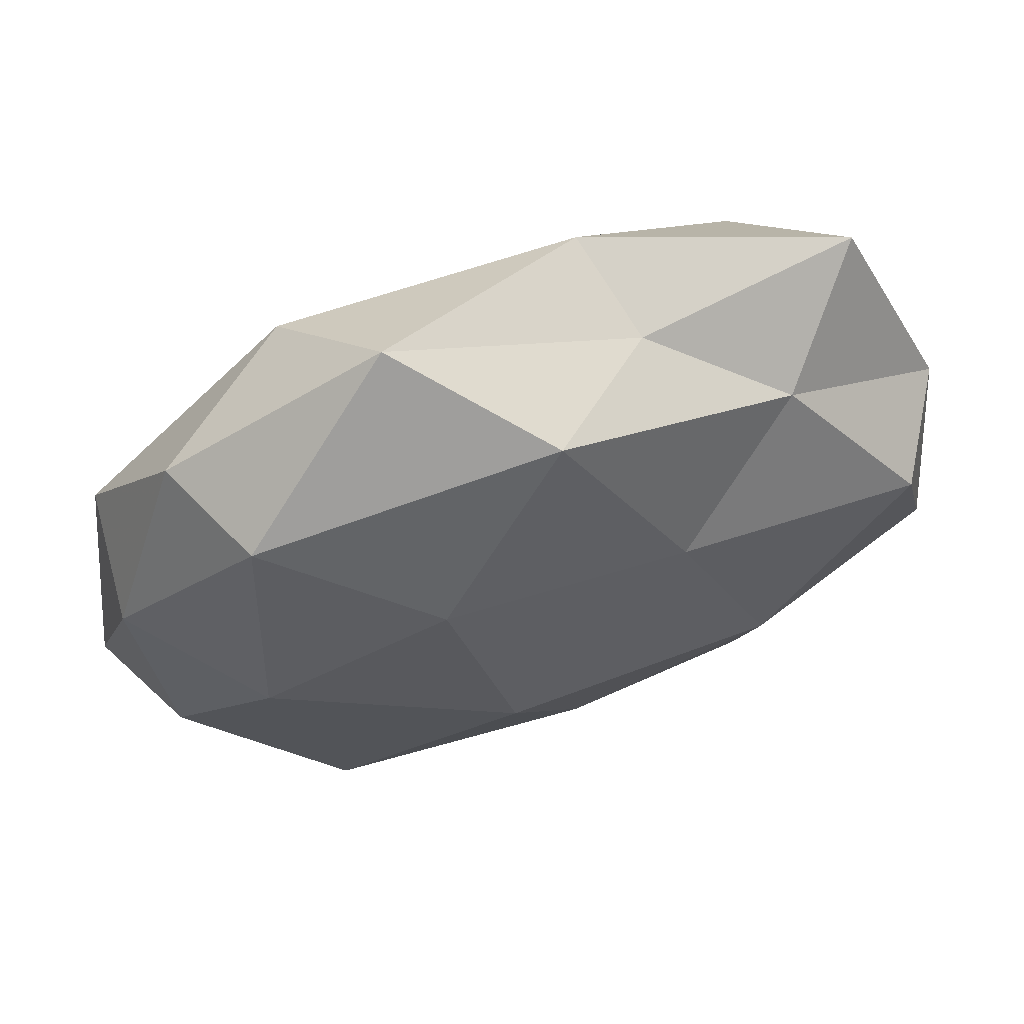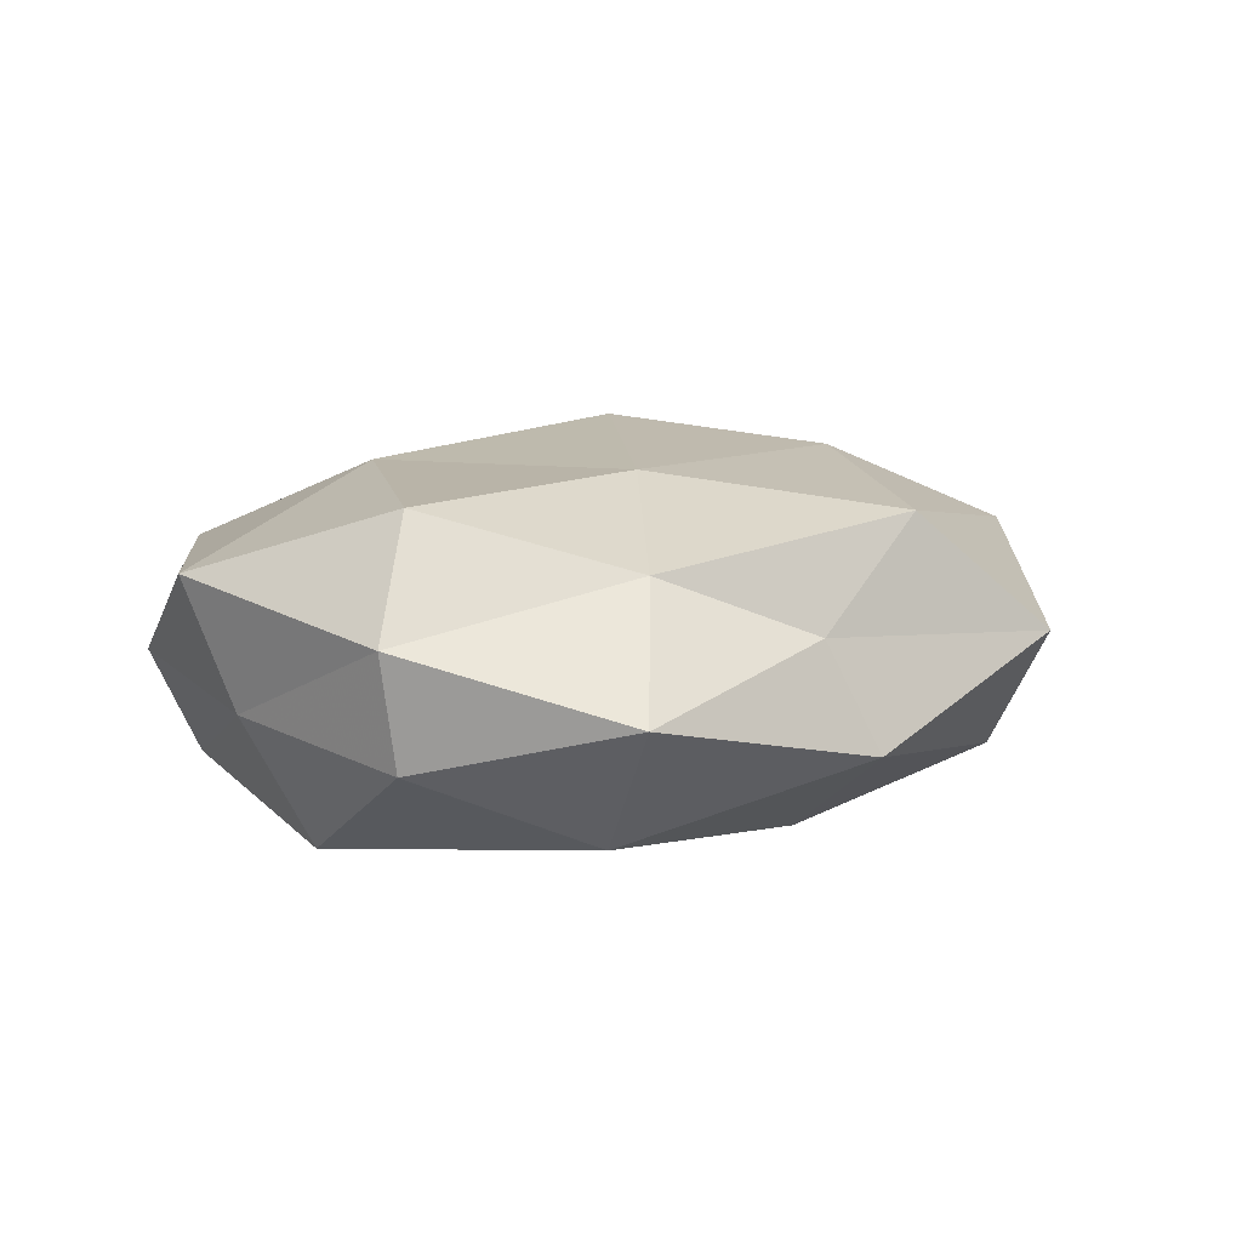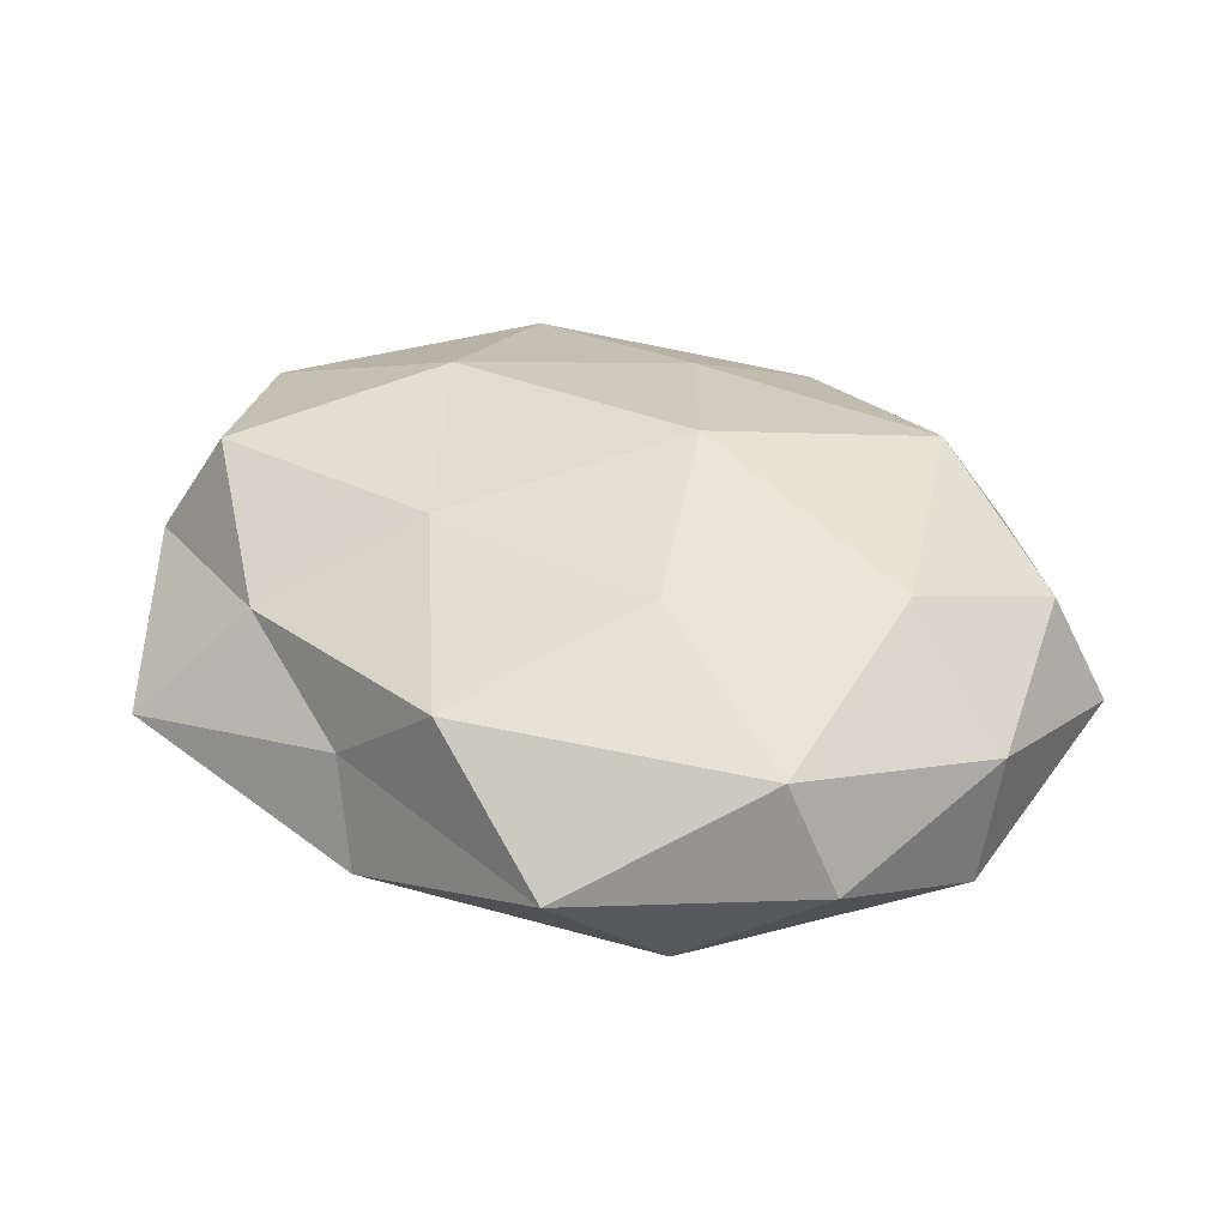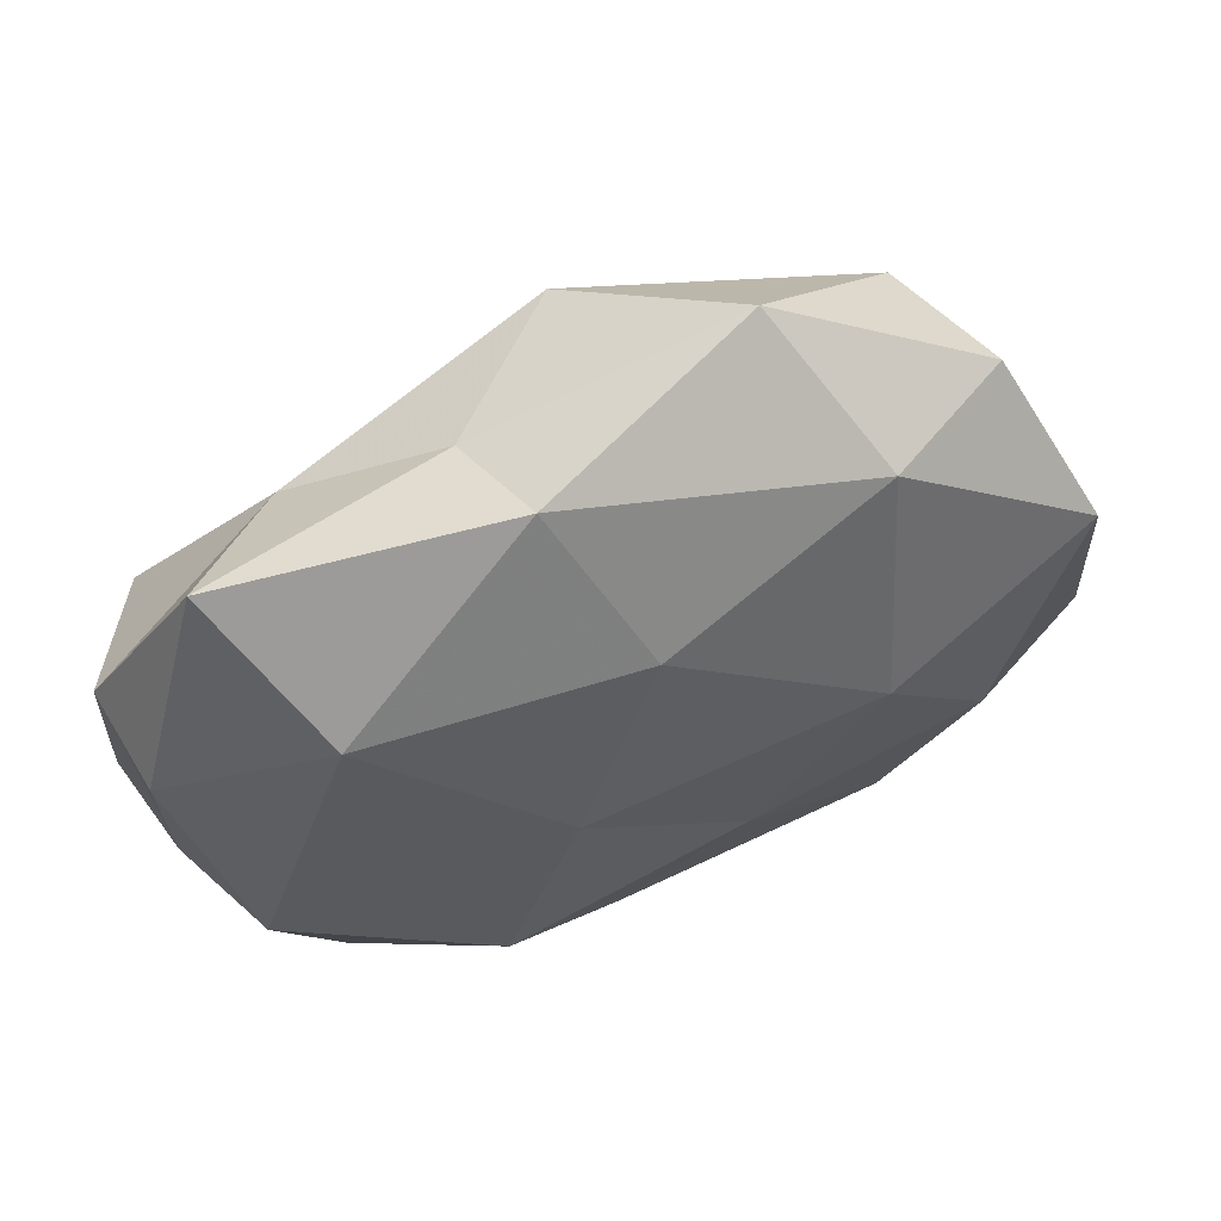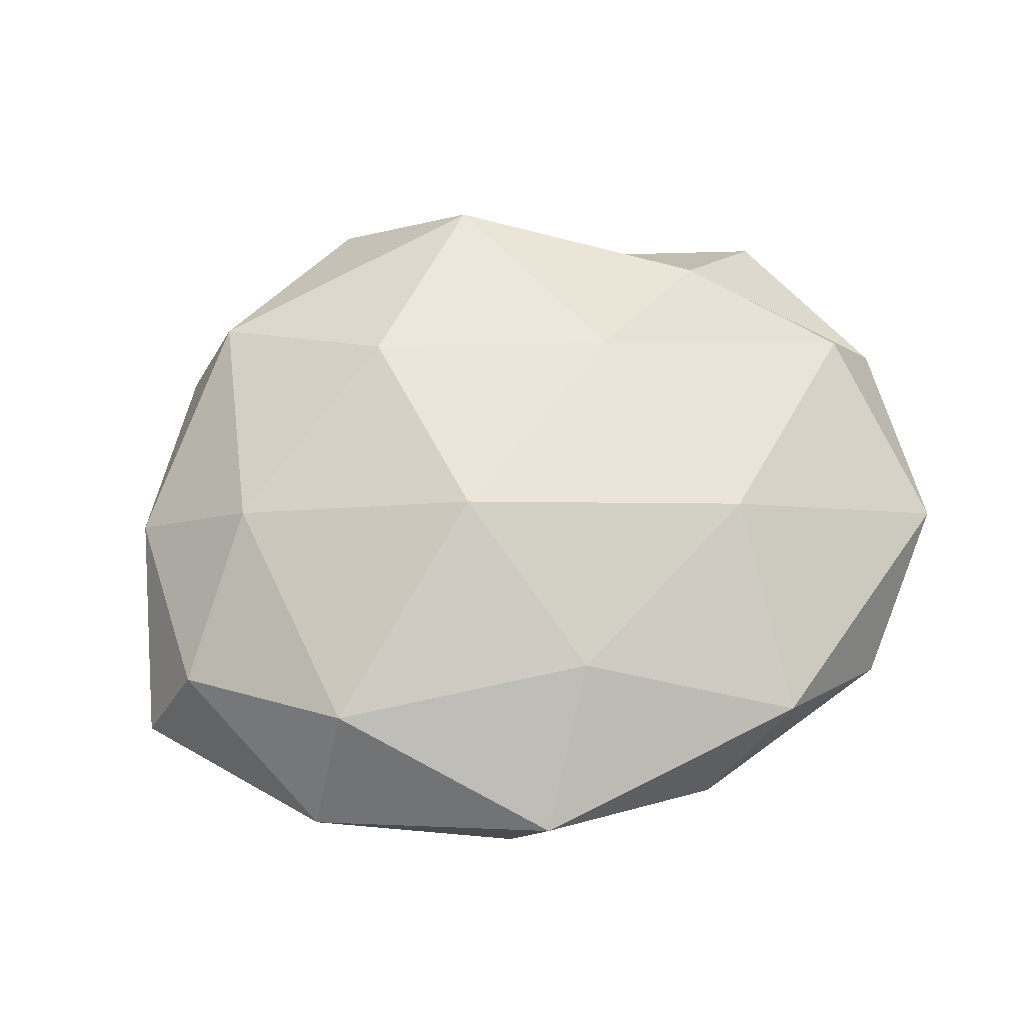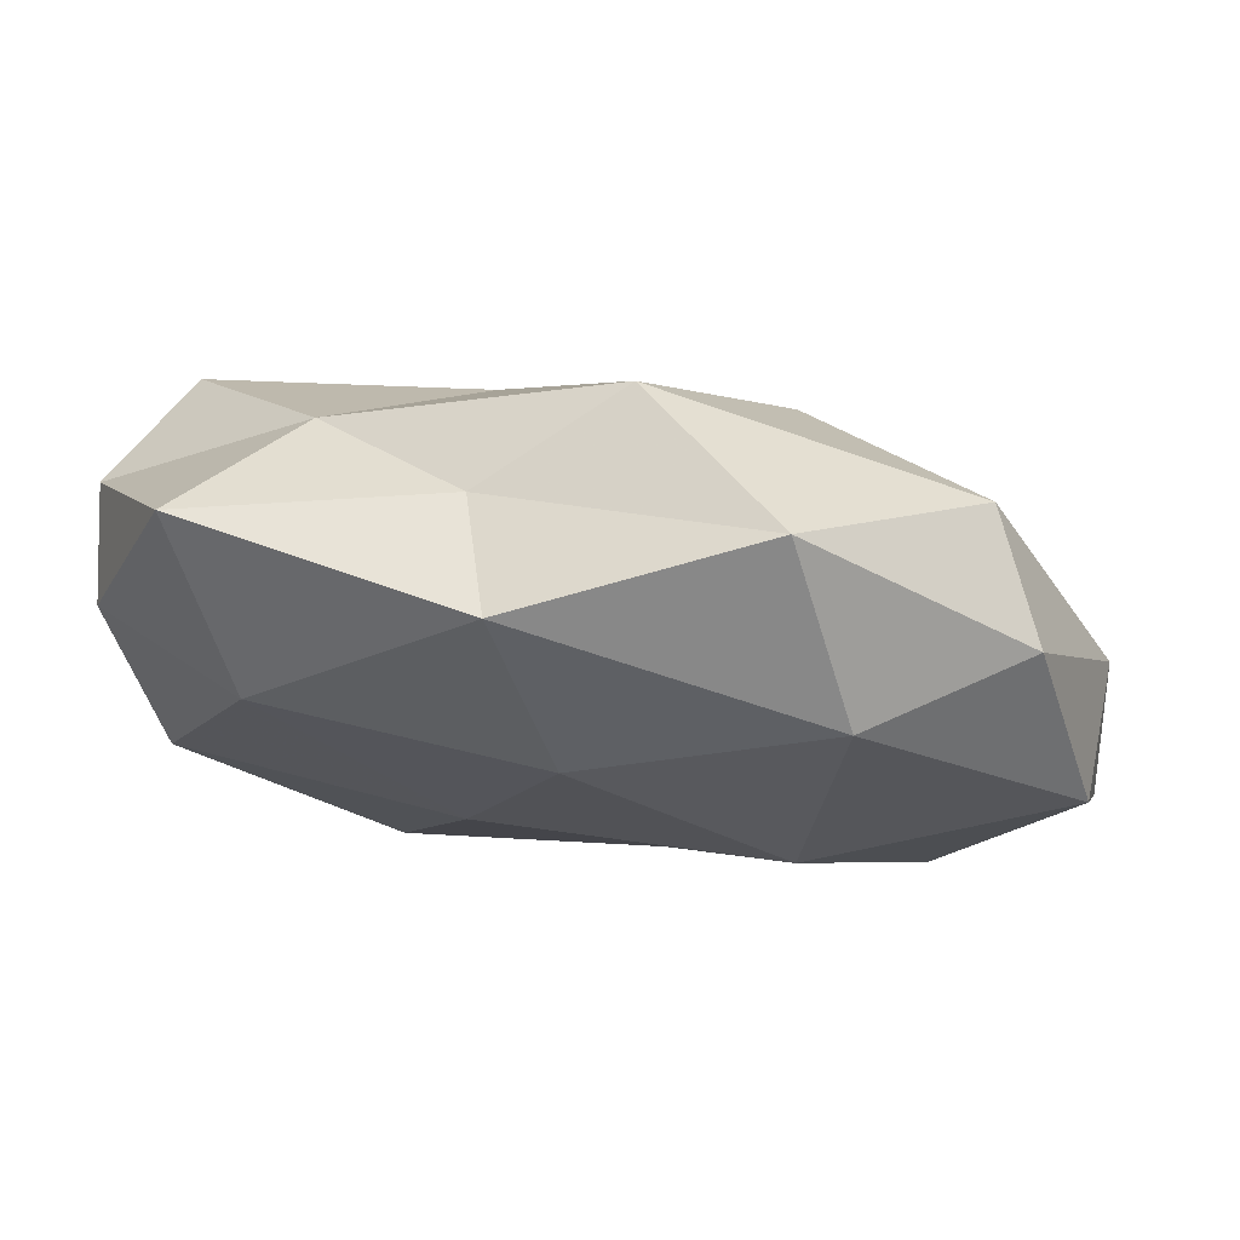
<metadata>
{"format":"obj","ext":"obj","renderer":"f3d","projection":"perspective","resolution":1024,"background":"white","views":[{"elev":61.9,"azim":-18.1,"up":"+Y"},{"elev":6.9,"azim":127.7,"up":"+Z"},{"elev":38.6,"azim":-153.7,"up":"+Z"},{"elev":61.3,"azim":159.4,"up":"+Y"},{"elev":66.7,"azim":-11.2,"up":"+Z"},{"elev":79.1,"azim":-170.7,"up":"+Y"}]}
</metadata>
<code>
v 0.04201 -0.03063 2.64e-05
v 0.05011 0.01369 -0.008126
v -0.0004475 0.04089 0.01599
v 0.03505 -0.02985 -0.01214
v 0.009411 0.04332 -0.008612
v 0.01414 0.01529 0.01999
v 0.001063 0.02673 -0.01906
v 0.05239 0.01342 0.004435
v 0.04497 0.01022 0.01753
v -0.05562 -0.01787 -0.006007
v -0.01597 0.01959 0.02164
v -0.008603 -0.006238 0.02469
v -0.04854 -0.0168 0.0075
v 0.02975 0.02881 0.0108
v -0.02304 0.009271 -0.02189
v 0.01676 -0.04203 -0.002754
v -0.005989 -0.04607 0.007729
v -0.05083 0.01161 -0.01144
v 0.003637 -0.03813 -0.01485
v -0.04202 0.03064 -0.000994
v -0.0297 -0.02885 0.01637
v 0.04935 -0.009128 -0.004295
v 0.02801 -0.03726 0.01123
v 0.01905 -0.02167 -0.02209
v -0.0381 -0.01183 -0.01704
v 0.01328 0.03868 0.00369
v 0.02618 -0.01165 0.02069
v 0.04134 0.03754 -0.002369
v -0.0253 0.03576 -0.01249
v 0.00238 -0.02846 0.01761
v -0.009818 -0.01666 -0.01949
v 0.01064 0.003032 -0.02215
v -0.05167 0.007564 0.003835
v -0.03515 -0.03738 0.001312
v -0.01034 -0.04299 -0.004802
v -0.02931 -0.03458 -0.01294
v 0.04332 -0.004083 -0.01854
v -0.01655 0.04834 0.002325
v -0.03749 0.001403 0.01659
v 0.05276 -0.01375 0.0102
v -0.03559 0.03077 0.01261
v 0.0322 0.02549 -0.01678
f 3 11 6
f 6 11 12
f 3 6 14
f 14 6 9
f 14 9 8
f 16 4 1
f 19 4 16
f 1 4 22
f 2 8 22
f 16 1 23
f 16 23 17
f 19 24 4
f 25 10 18
f 18 15 25
f 26 3 14
f 9 6 27
f 6 12 27
f 28 8 2
f 14 8 28
f 26 28 5
f 26 14 28
f 5 7 29
f 29 7 15
f 29 15 18
f 20 29 18
f 21 30 12
f 17 30 21
f 17 23 30
f 27 12 30
f 30 23 27
f 19 31 24
f 31 25 15
f 32 15 7
f 31 15 32
f 24 31 32
f 10 13 33
f 10 33 18
f 18 33 20
f 34 13 10
f 34 21 13
f 17 21 34
f 35 16 17
f 35 19 16
f 35 17 34
f 36 10 25
f 36 31 19
f 36 25 31
f 34 10 36
f 35 36 19
f 35 34 36
f 22 37 2
f 4 37 22
f 4 24 37
f 32 37 24
f 26 38 3
f 26 5 38
f 5 29 38
f 38 29 20
f 39 12 11
f 21 12 39
f 13 21 39
f 39 33 13
f 8 9 40
f 22 40 1
f 8 40 22
f 23 1 40
f 27 40 9
f 23 40 27
f 3 41 11
f 41 20 33
f 38 41 3
f 38 20 41
f 11 41 39
f 41 33 39
f 5 42 7
f 28 2 42
f 28 42 5
f 7 42 32
f 42 2 37
f 42 37 32

</code>
